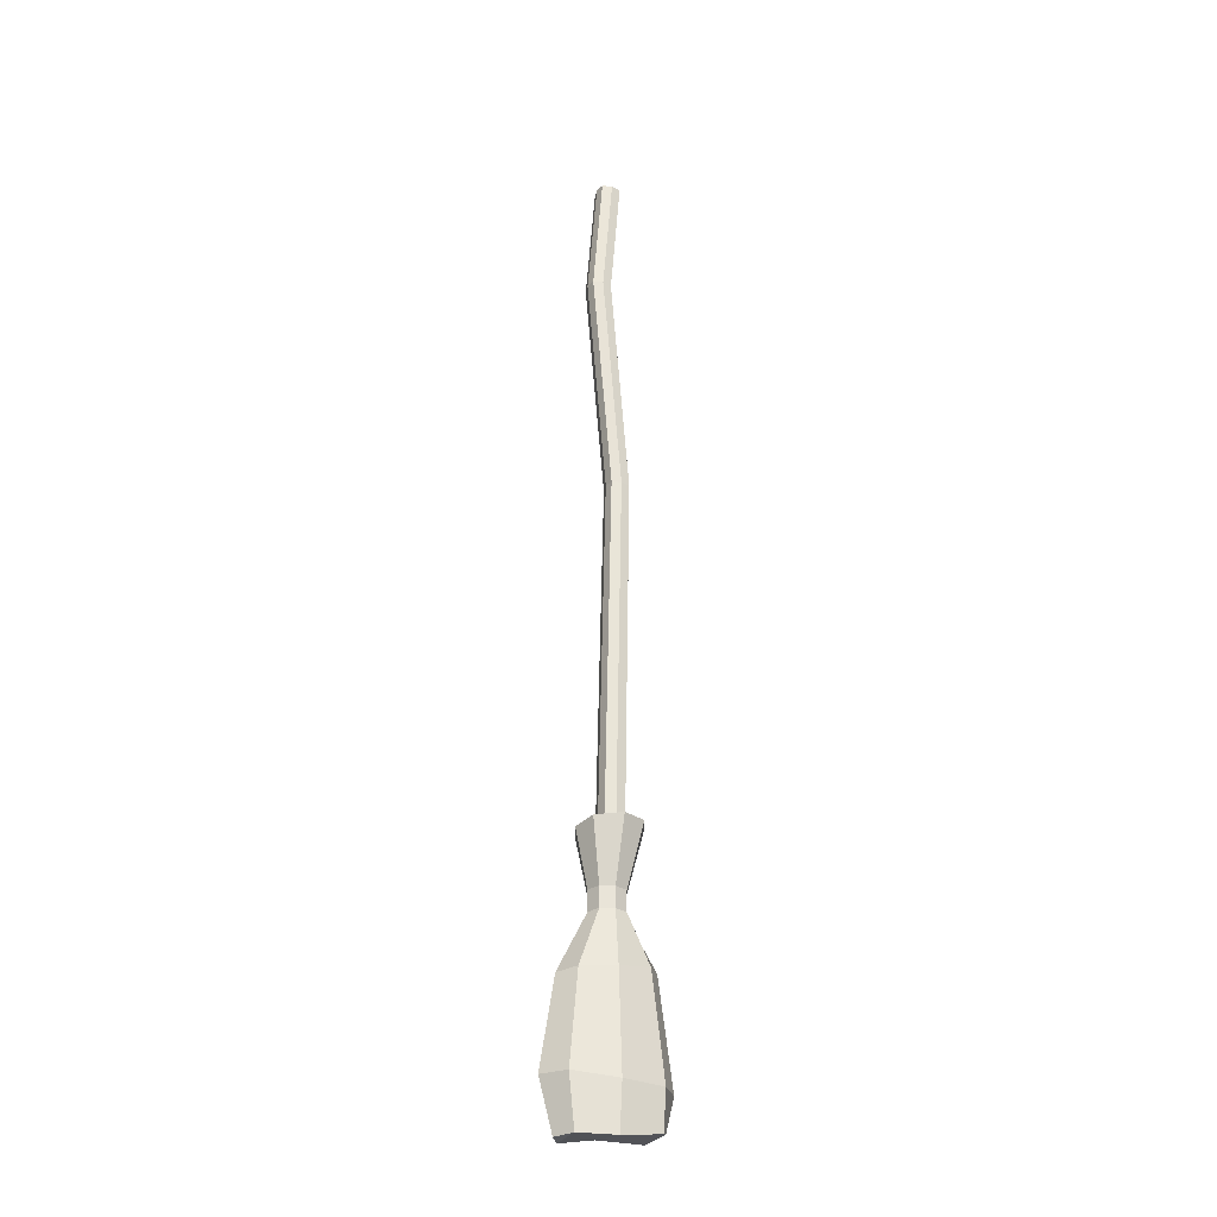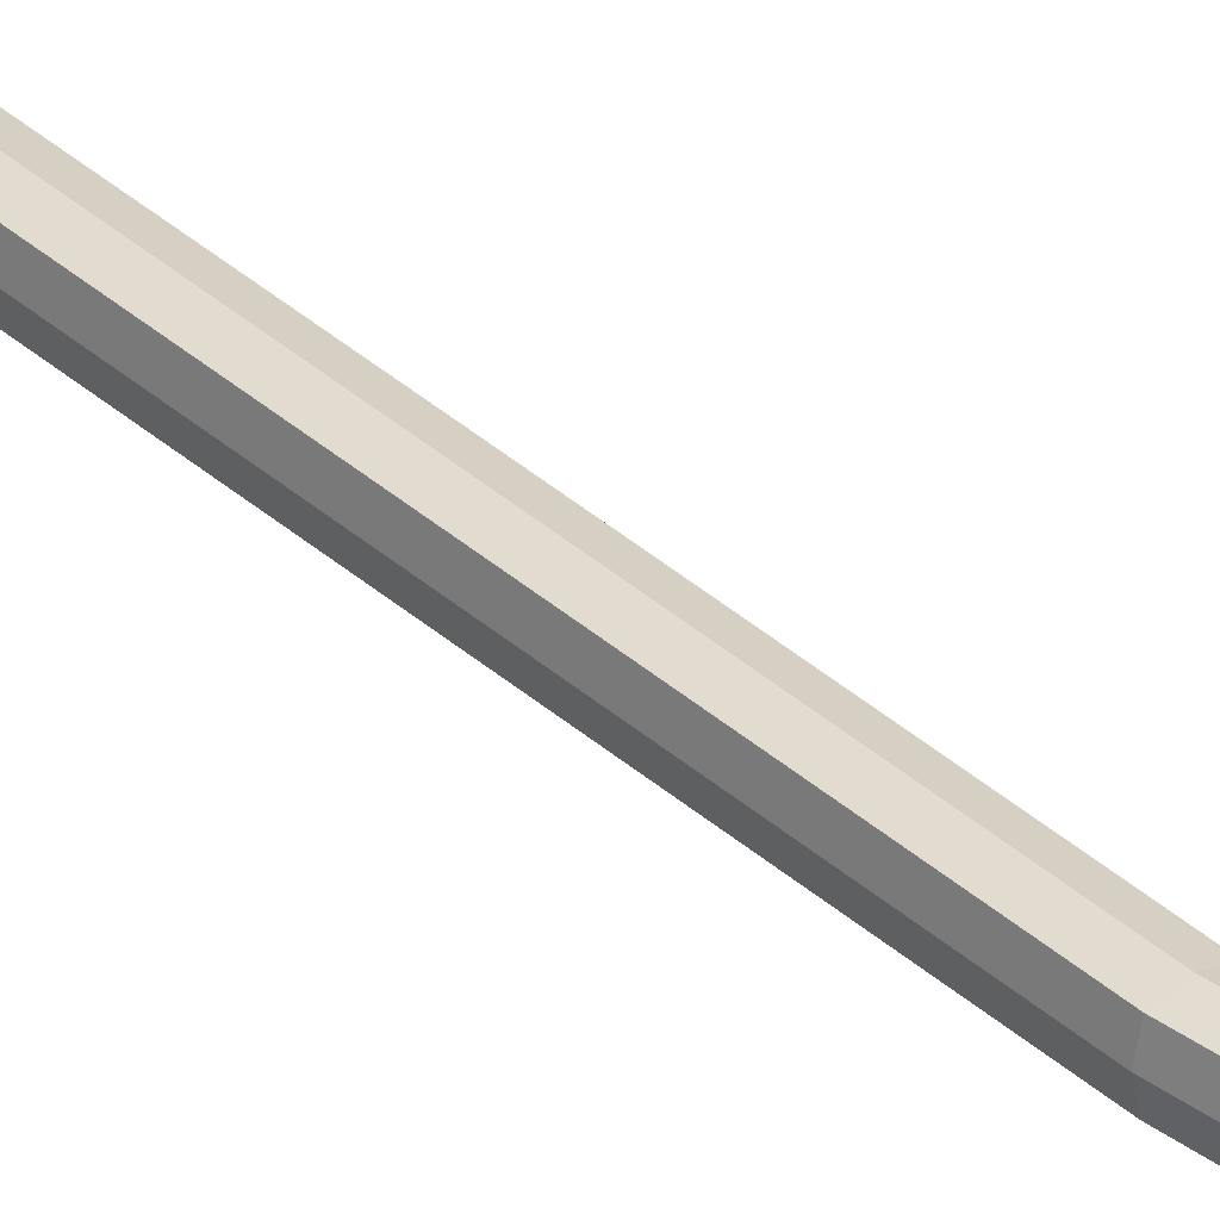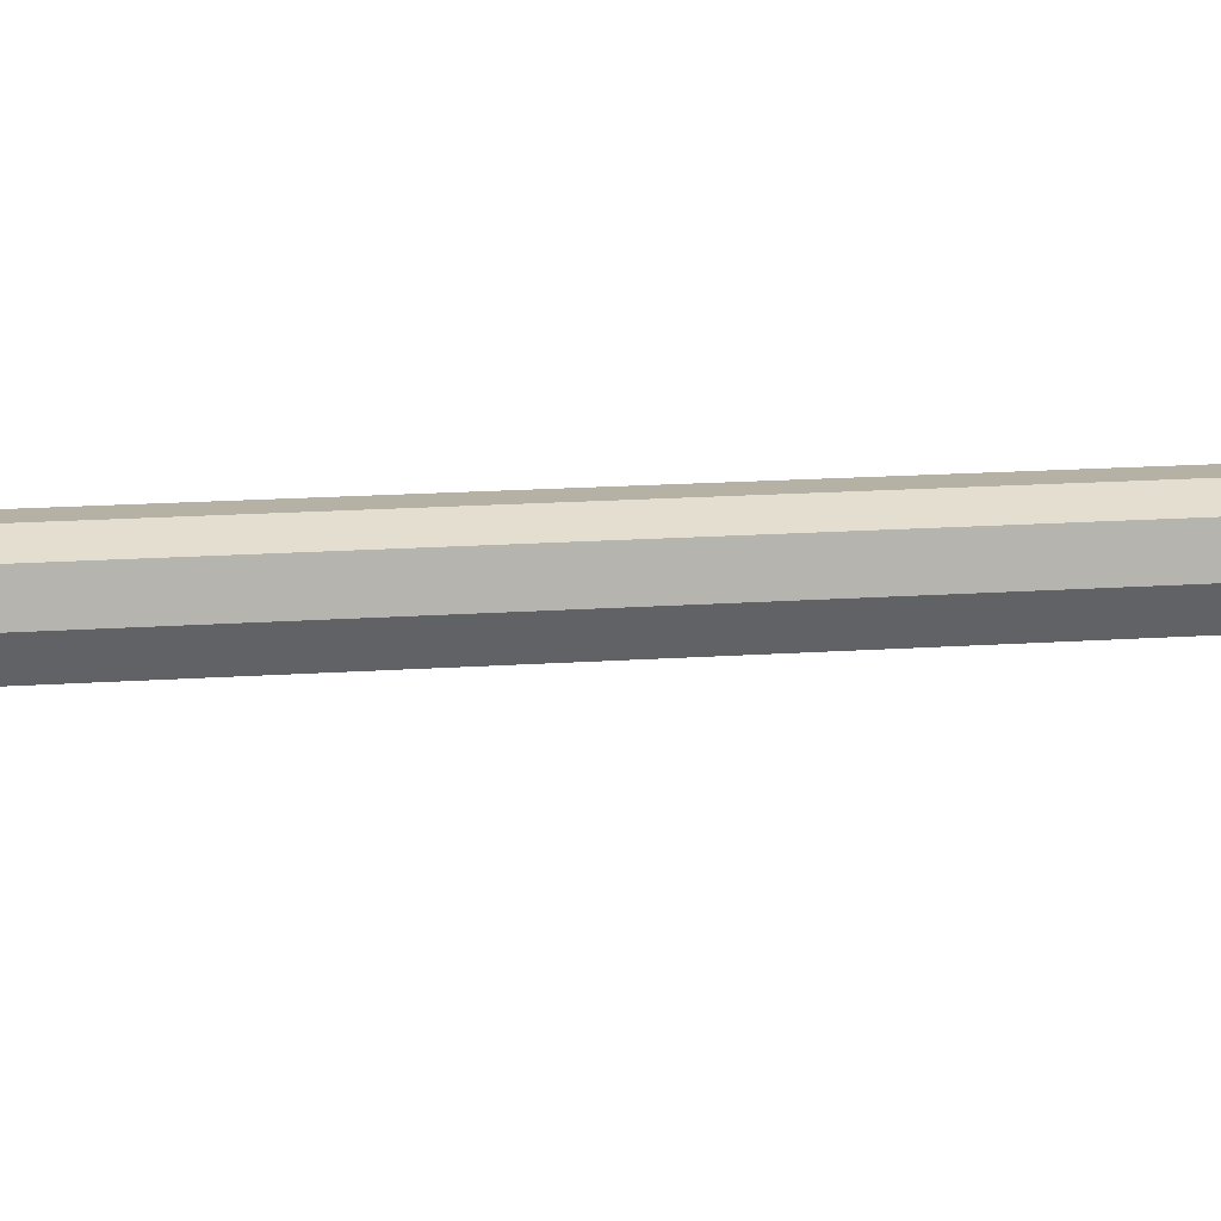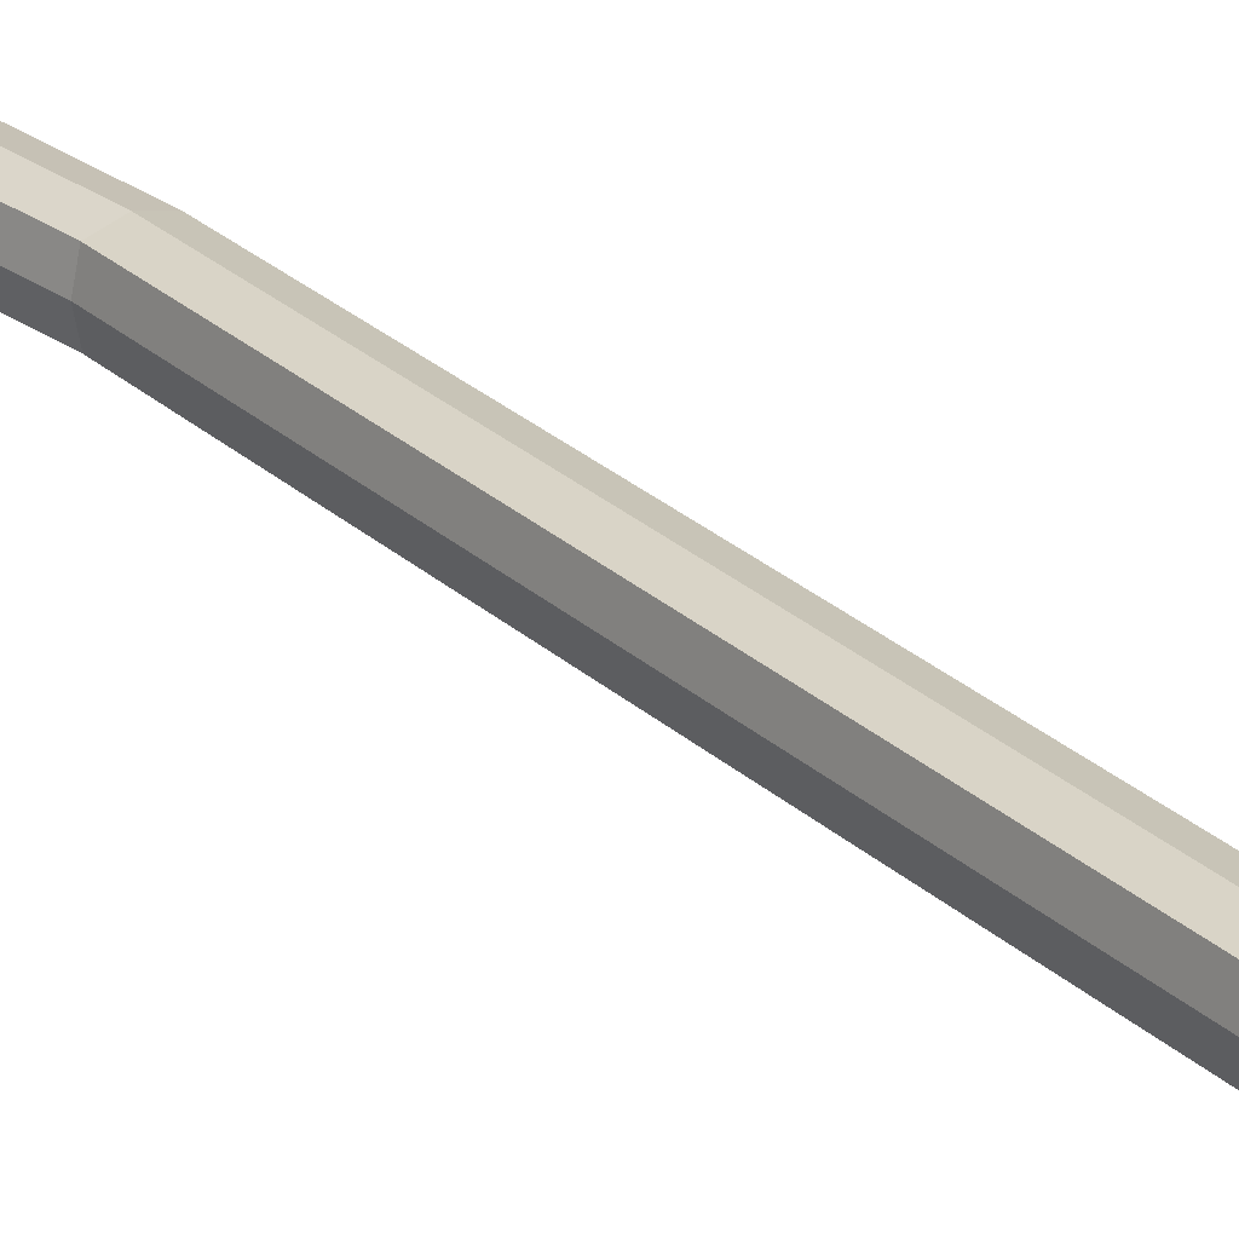
<metadata>
{"format":"obj","ext":"obj","renderer":"f3d","projection":"perspective","resolution":1024,"background":"white","views":[{"elev":-29.3,"azim":-23.7,"up":"+Y"},{"elev":34.8,"azim":139.7,"up":"+Z"},{"elev":-65.5,"azim":91.4,"up":"+Z"},{"elev":26.0,"azim":-36.4,"up":"+Z"}]}
</metadata>
<code>
o Broom
v -0.01697 0.1791 0.01697
v -0.01697 0.1791 -0.01697
v 0.01697 0.1791 0.01697
v 0.01697 0.1791 -0.01697
v 0 0.1791 -0.02153
v 0 0.1791 0.02153
v -0.02059 0.1791 -0
v 0.02059 0.1791 -0
v -0.01617 1.636 0.01617
v -0.01617 1.636 -0.01618
v 0.01617 1.636 0.01617
v 0.01617 1.636 -0.01618
v 0 1.636 -0.02053
v 0 1.636 0.02052
v -0.01963 1.636 -1e-06
v 0.01963 1.636 -1e-06
v 0 1.636 -1e-06
v 0.02926 1.034 -0.01028
v 0.01398 1.034 -0.01439
v 0.03252 1.034 0.005002
v -0.004564 1.034 0.005002
v -0.001303 1.034 0.02029
v -0.001303 1.034 -0.01028
v 0.01398 1.034 0.0244
v 0.02926 1.034 0.02029
v -0.003465 1.418 -0.008854
v -5.9e-05 1.418 0.007115
v -0.03881 1.418 0.007115
v -0.0354 1.418 -0.008854
v -0.01943 1.418 -0.01315
v -0.0354 1.418 0.02308
v -0.01943 1.418 0.02738
v -0.003465 1.418 0.02308
v -0.000947 0.06164 -0.05329
v -0.07174 0.06671 -0.03723
v -0.09882 0.07527 -0.00584
v -0.0691 0.07527 0.03085
v 0 0.06671 0.05135
v 0.07174 0.06671 0.03615
v 0.1015 0.06671 -0.000539
v 0.07371 0.06164 -0.03748
v 0 0.4489 -0.05399
v -0.03415 0.4435 -0.0383
v -0.04997 0.4435 -0.00012
v -0.03818 0.4489 0.03818
v 0.002166 0.4519 0.05855
v 0.04034 0.4519 0.04274
v 0.05649 0.455 0.007394
v 0.04068 0.455 -0.03078
v 0.03038 0.3491 -0
v 0.02148 0.3491 -0.02148
v 0 0.3491 0.03038
v 0.02148 0.3491 0.02148
v -0.03038 0.3491 -0
v -0.02148 0.3491 0.02148
v 0 0.3491 -0.03038
v -0.02148 0.3491 -0.02148
v 0.0213 0.3207 -0.02036
v 0.02137 0.3157 0.02137
v -0.02137 0.3157 0.02137
v -0.02137 0.3157 -0.02137
v 0.03022 0.3157 -0
v 0 0.3157 0.03022
v -0.03022 0.3157 -0
v -0.000947 0.3207 -0.02957
v 0.005321 0.008486 -0.05258
v -0.06016 -0.008322 -0.03131
v -0.07836 -0.008988 -0.001065
v -0.06016 -0.008322 0.03023
v 0 -0.008322 0.04298
v 0.06938 0.002576 0.03263
v 0.08918 0.01261 -0.003352
v 0.06938 0.002576 -0.02892
v 0 0.4489 -0.03525
v -0.01709 0.4399 -0.02398
v -0.02741 0.4399 0.000943
v -0.02493 0.4489 0.02493
v 0.002166 0.4519 0.03981
v 0.02709 0.4519 0.02949
v 0.03775 0.455 0.007394
v 0.02743 0.455 -0.01753
v 0.003816 0.3937 0.001063
v 0 0.3973 -0
v 0.05662 0.2342 -0.02932
v 0.05441 0.2361 0.02972
v -0.05403 0.2252 0.02499
v -0.05415 0.2187 -0.03068
v 0.07745 0.2391 0.000375
v -0.000426 0.228 0.04137
v -0.07628 0.2214 -0.004859
v -0.000105 0.2254 -0.04271
g Broom_Broom_CollorMaterial
f 12 13 17 16
f 17 15 9 14
f 11 16 17 14
f 24 6 3 25
f 27 20 18 26
f 9 31 32 14
f 26 30 13 12
f 14 32 33 11
f 29 28 15 10
f 4 5 19 18
f 29 23 21 28
f 21 7 1 22
f 8 4 18 20
f 21 22 31 28
f 22 1 6 24
f 30 19 23 29
f 25 20 27 33
f 28 31 9 15
f 16 27 26 12
f 22 24 32 31
f 24 25 33 32
f 30 29 10 13
f 23 2 7 21
f 5 2 23 19
f 17 13 10 15
f 11 33 27 16
f 26 18 19 30
f 3 8 20 25
f 87 90 64 61
f 48 49 81 80
f 45 55 52 46
f 51 56 42 49
f 73 66 34 41
f 68 36 35 67
f 85 88 62 59
f 68 69 37 36
f 60 86 89 63
f 62 88 84 58
f 67 69 68
f 71 73 72
f 81 83 80
f 79 83 78
f 77 82 76
f 75 83 74
f 74 83 81
f 80 83 79
f 78 83 77
f 76 82 75
f 72 73 41 40
f 53 50 48 47
f 34 35 87 91
f 39 40 88 85
f 40 41 84 88
f 50 51 49 48
f 46 52 53 47
f 69 70 38 37
f 71 39 38 70
f 67 35 34 66
f 89 38 39 85
f 90 36 37 86
f 44 54 55 45
f 45 46 78 77
f 43 44 76 75
f 91 87 61 65
f 73 71 70 66
f 72 40 39 71
f 89 85 59 63
f 58 84 91 65
f 46 47 79 78
f 70 69 67 66
f 74 42 43 75
f 44 45 77 76
f 49 42 74 81
f 47 48 80 79
f 64 90 86 60
f 77 83 82
f 75 82 83
f 41 34 91 84
f 57 54 44 43
f 37 38 89 86
f 56 57 43 42
f 87 35 36 90
f 52 63 59 53
f 58 65 56 51
f 65 61 57 56
f 59 62 50 53
f 61 64 54 57
f 60 63 52 55
f 64 60 55 54
f 50 62 58 51

</code>
